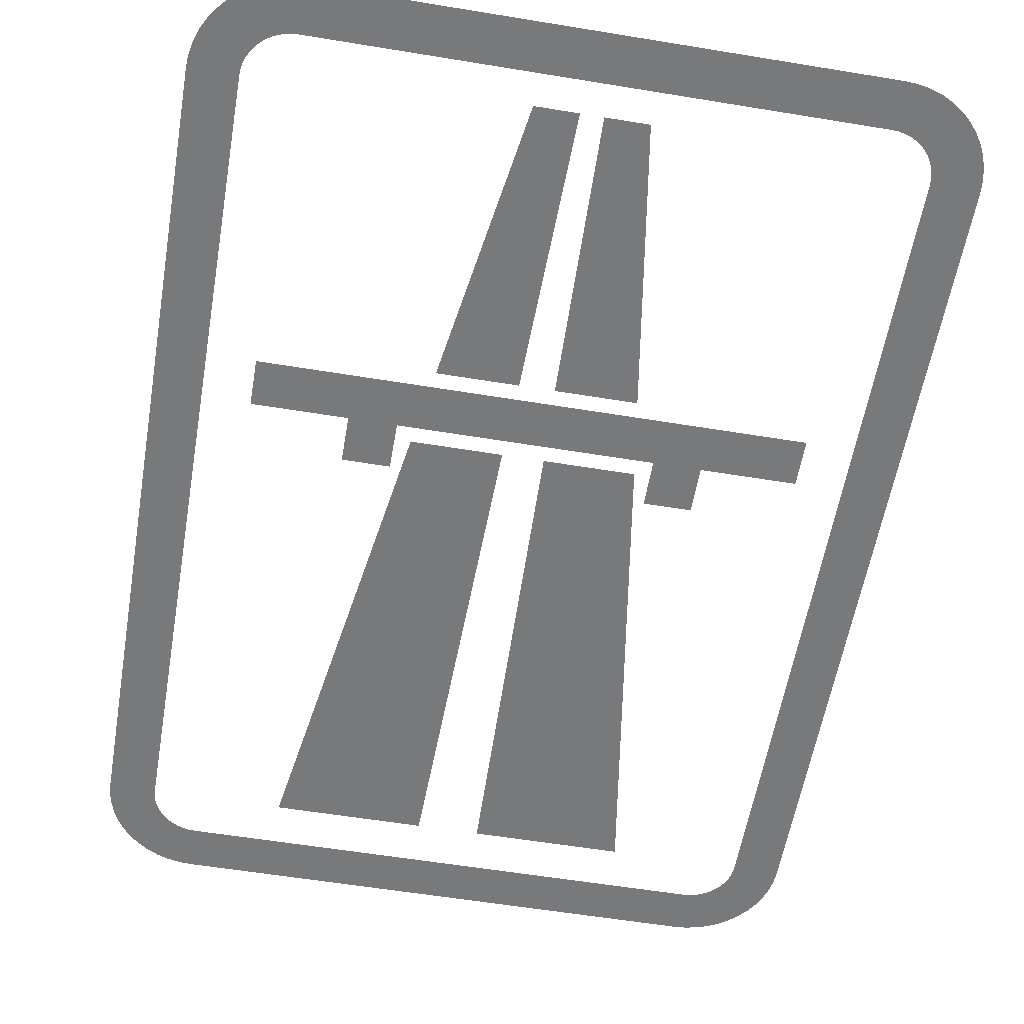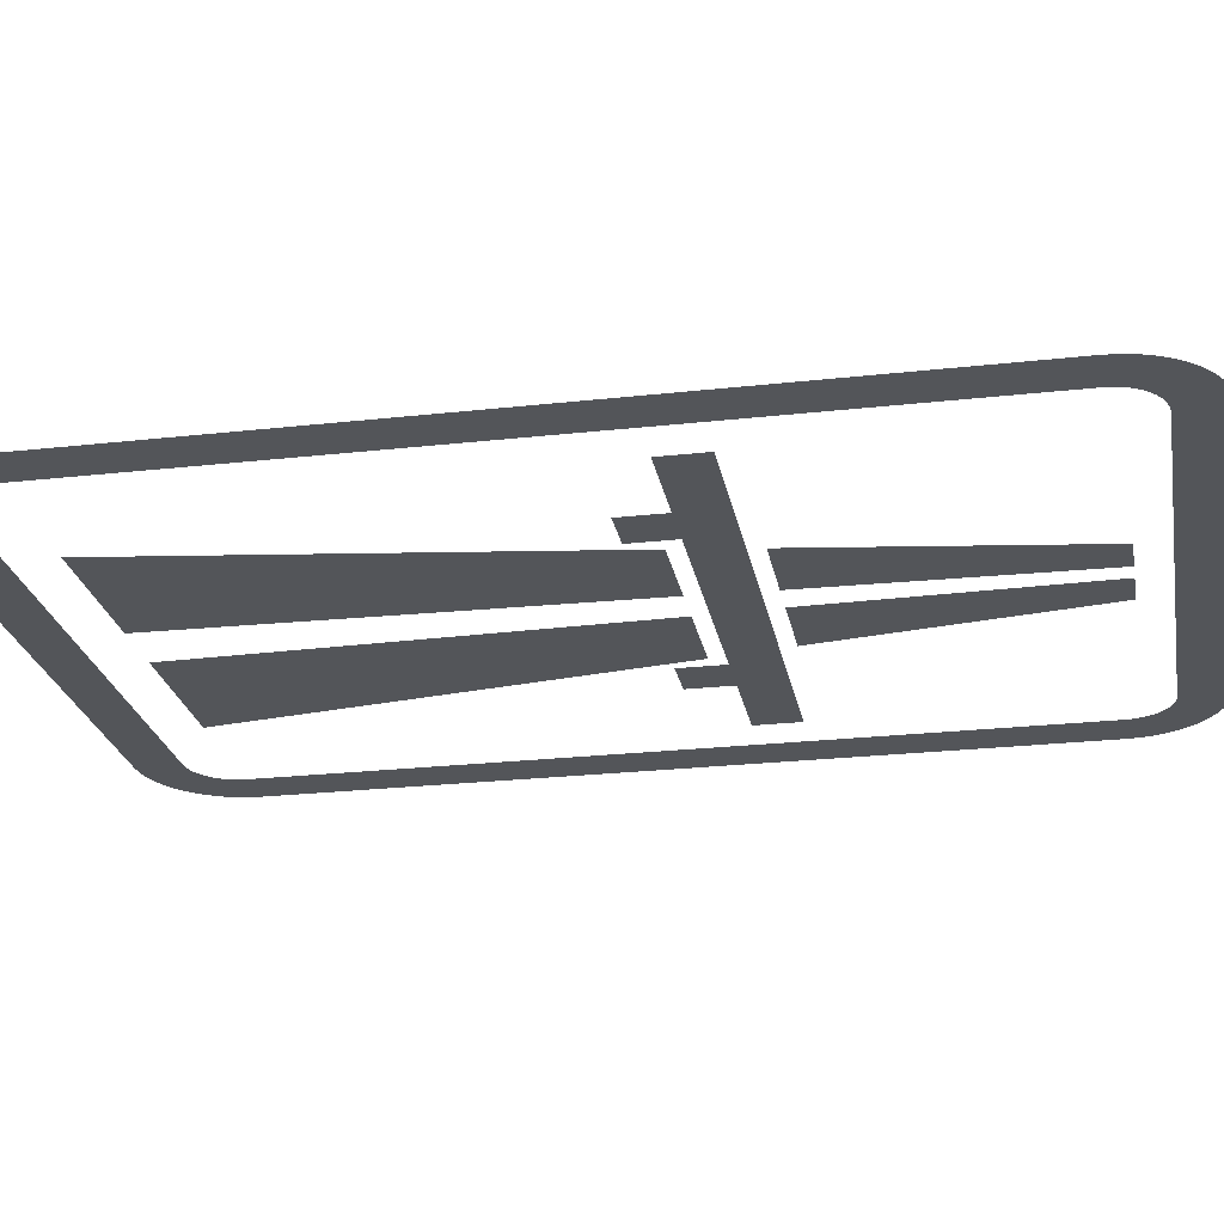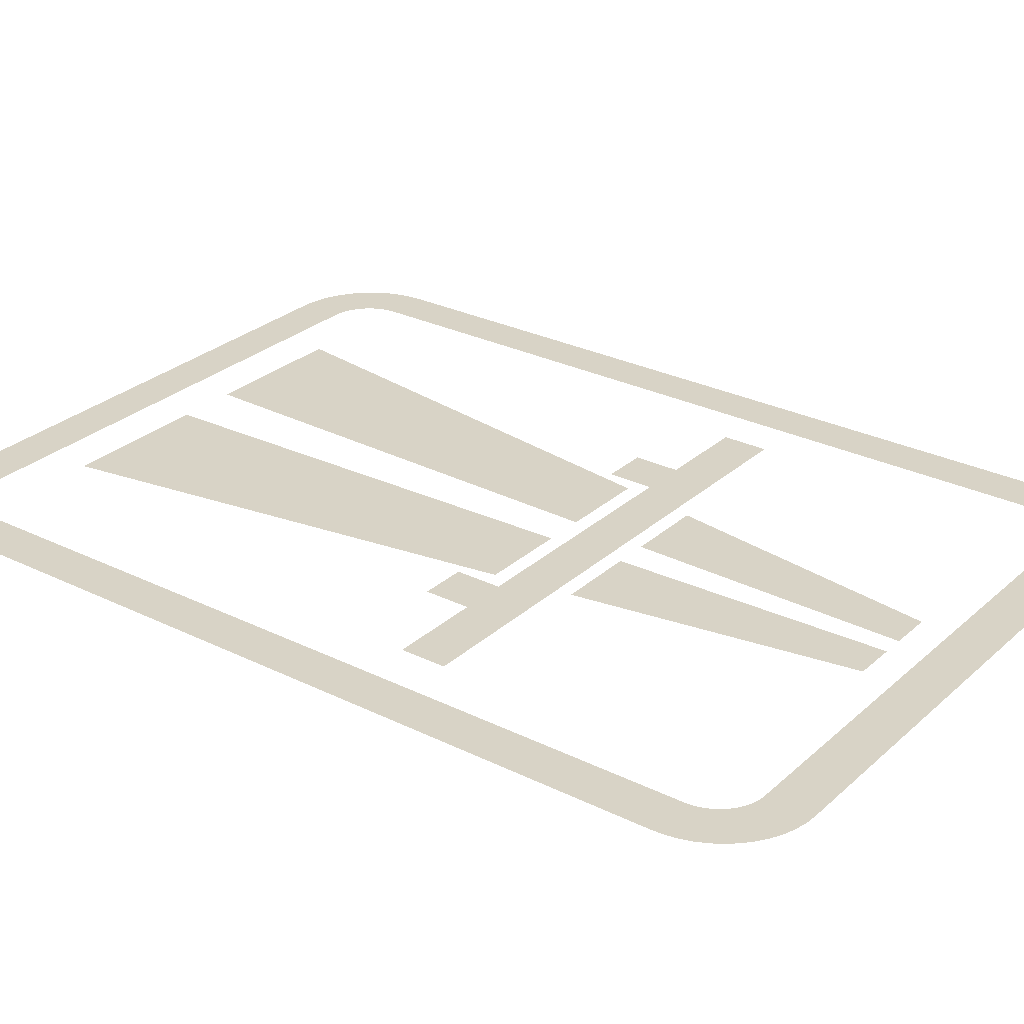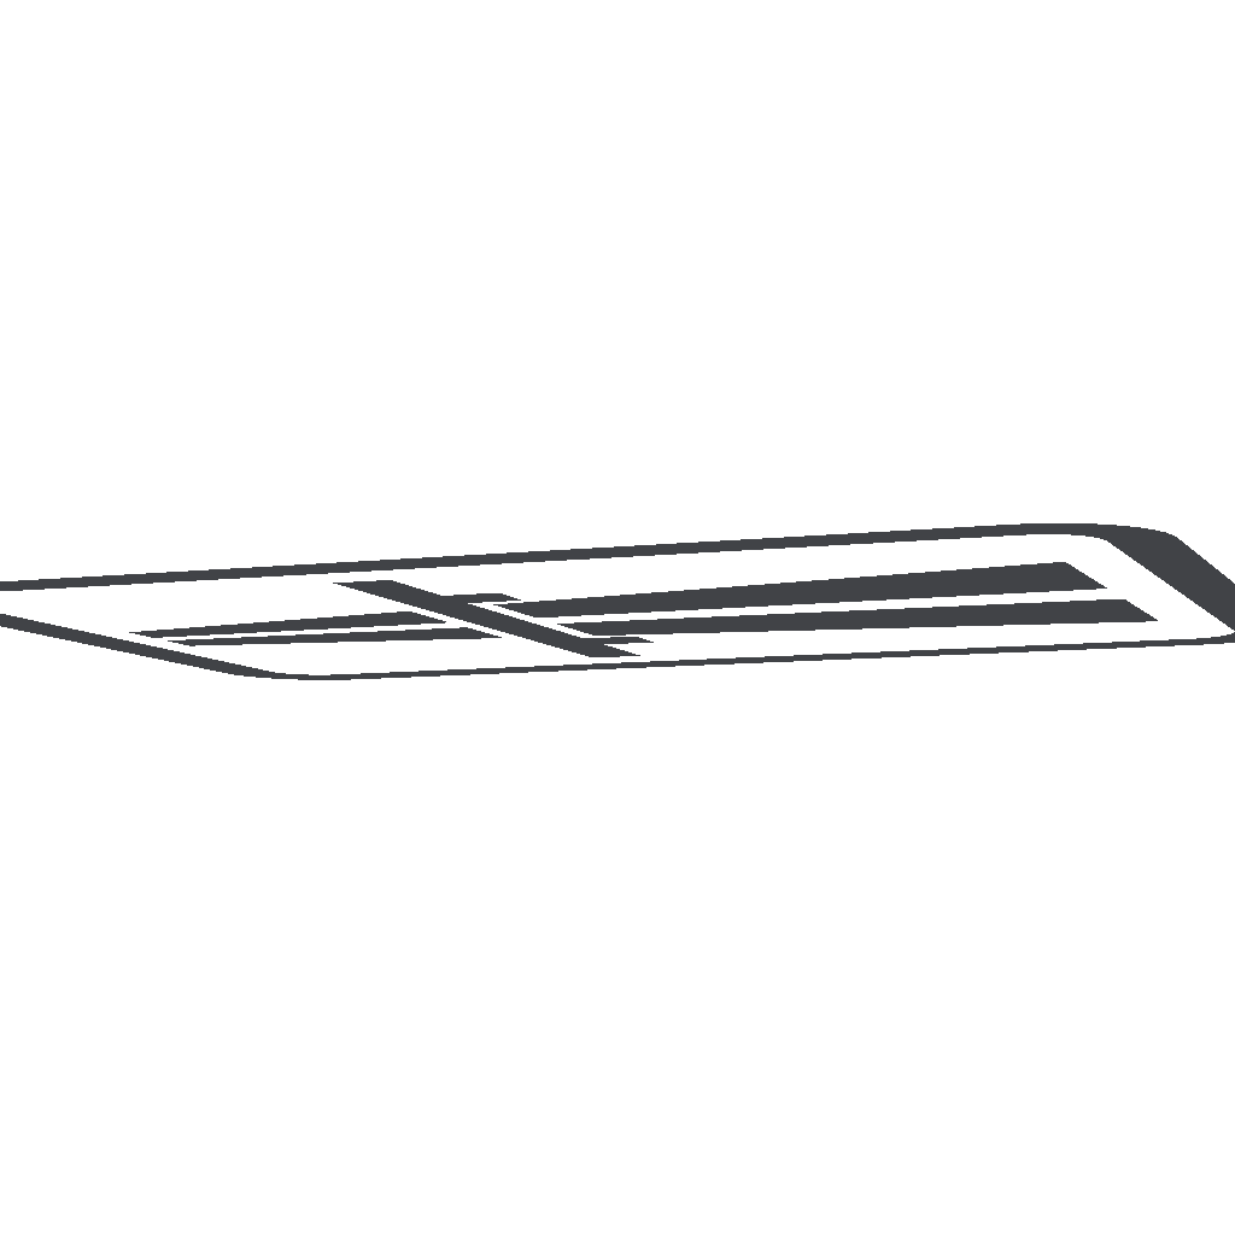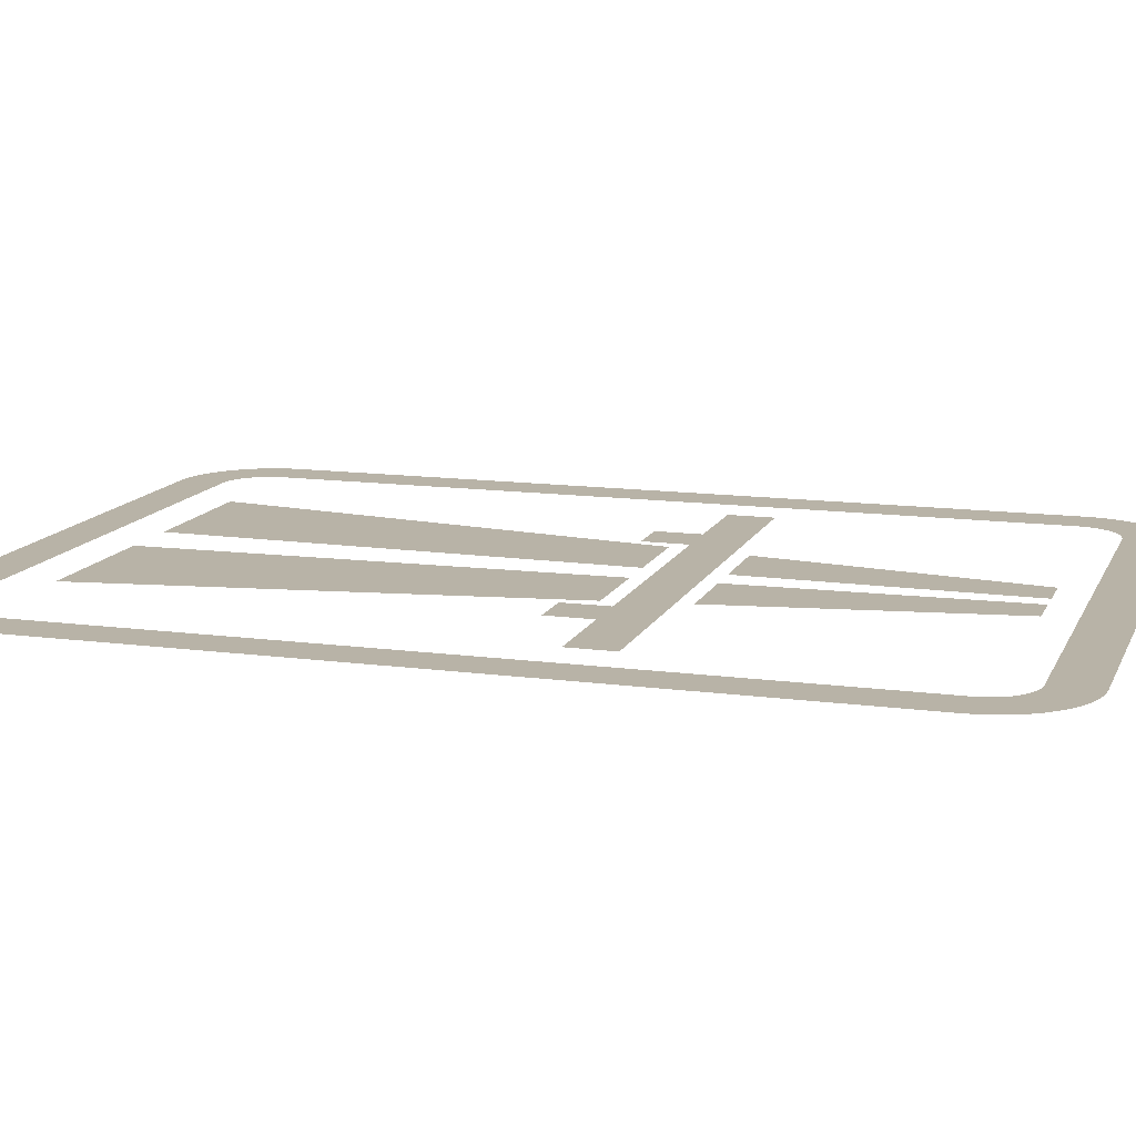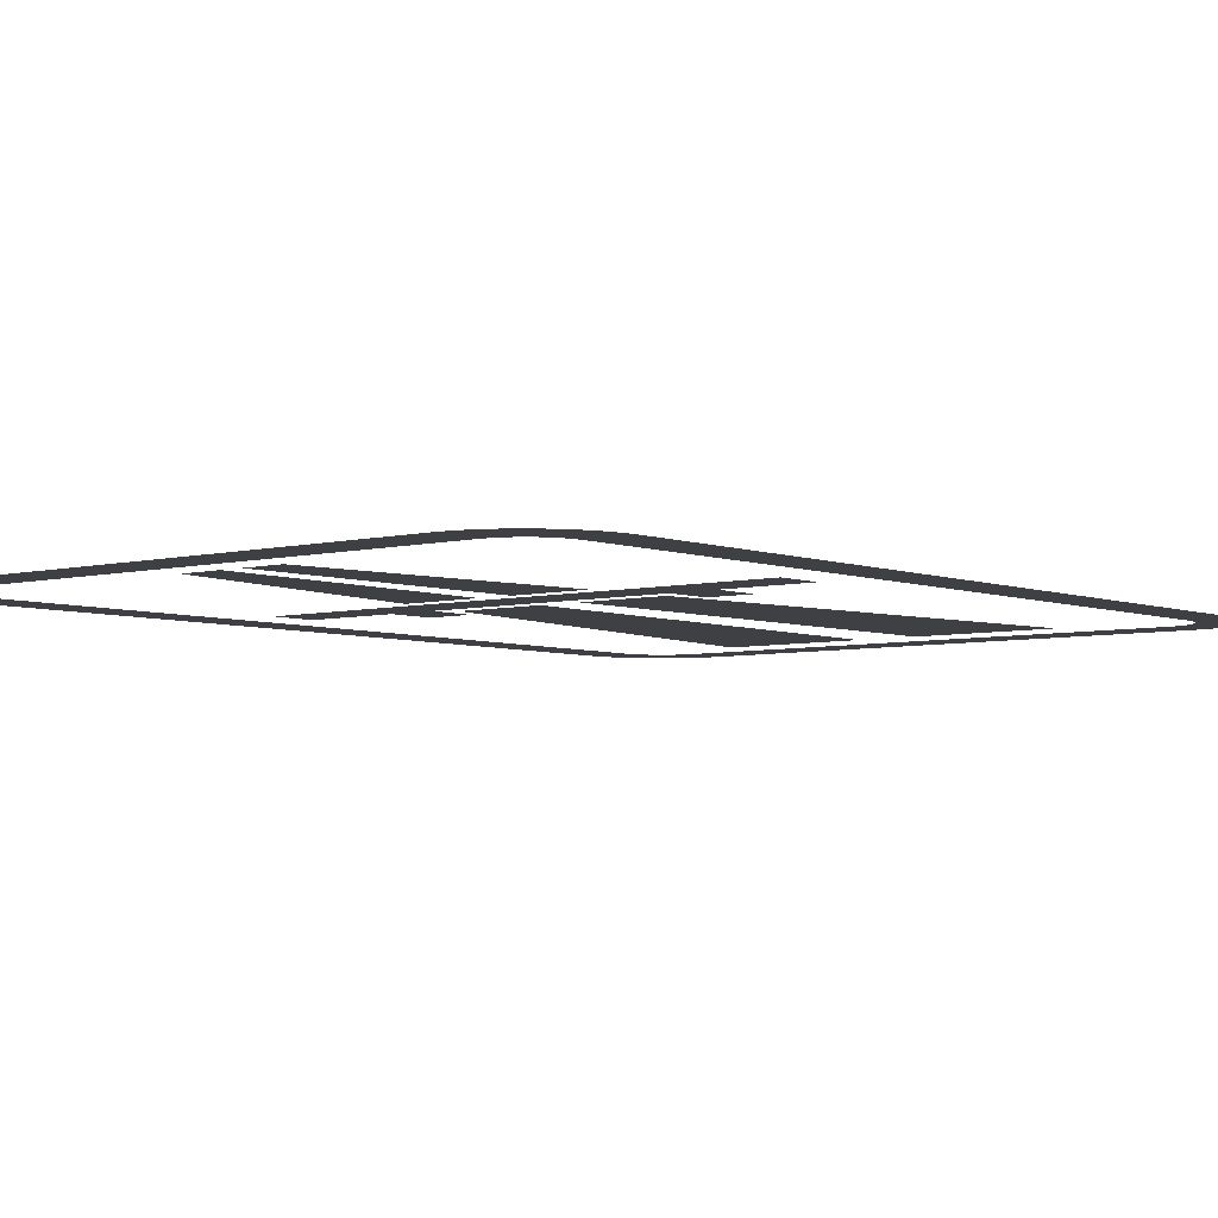
<metadata>
{"format":"obj","ext":"obj","renderer":"f3d","projection":"perspective","resolution":1024,"background":"white","views":[{"elev":-57.7,"azim":-9.7,"up":"+Y"},{"elev":-24.3,"azim":-79.5,"up":"+Y"},{"elev":28.0,"azim":-53.1,"up":"+Y"},{"elev":-7.2,"azim":110.8,"up":"+Y"},{"elev":12.9,"azim":-72.6,"up":"+Y"},{"elev":-5.0,"azim":39.5,"up":"+Y"}]}
</metadata>
<code>
v -0.85 -0.0125 1.6
v -0.8891 -0.0125 1.597
v -0.8696 -0.0125 1.449
v -0.85 -0.0125 1.45
v -0.8891 -0.0125 1.597
v -0.9276 -0.0125 1.59
v -0.8888 -0.0125 1.445
v -0.8696 -0.0125 1.449
v -0.9276 -0.0125 1.59
v -0.9648 -0.0125 1.577
v -0.9074 -0.0125 1.439
v -0.8888 -0.0125 1.445
v -0.9648 -0.0125 1.577
v -1 -0.0125 1.56
v -0.925 -0.0125 1.43
v -0.9074 -0.0125 1.439
v -1 -0.0125 1.56
v -1.033 -0.0125 1.538
v -0.9413 -0.0125 1.419
v -0.925 -0.0125 1.43
v -1.033 -0.0125 1.538
v -1.062 -0.0125 1.512
v -0.9561 -0.0125 1.406
v -0.9413 -0.0125 1.419
v -1.062 -0.0125 1.512
v -1.088 -0.0125 1.483
v -0.969 -0.0125 1.391
v -0.9561 -0.0125 1.406
v -1.088 -0.0125 1.483
v -1.11 -0.0125 1.45
v -0.9799 -0.0125 1.375
v -0.969 -0.0125 1.391
v -1.11 -0.0125 1.45
v -1.127 -0.0125 1.415
v -0.9886 -0.0125 1.357
v -0.9799 -0.0125 1.375
v -1.127 -0.0125 1.415
v -1.14 -0.0125 1.378
v -0.9949 -0.0125 1.339
v -0.9886 -0.0125 1.357
v -1.14 -0.0125 1.378
v -1.147 -0.0125 1.339
v -0.9987 -0.0125 1.32
v -0.9949 -0.0125 1.339
v -1.147 -0.0125 1.339
v -1.15 -0.0125 1.3
v -1 -0.0125 1.3
v -0.9987 -0.0125 1.32
v 1.15 -0.0125 1.3
v 1.147 -0.0125 1.339
v 0.9987 -0.0125 1.32
v 1 -0.0125 1.3
v 1.147 -0.0125 1.339
v 1.14 -0.0125 1.378
v 0.9949 -0.0125 1.339
v 0.9987 -0.0125 1.32
v 1.14 -0.0125 1.378
v 1.127 -0.0125 1.415
v 0.9886 -0.0125 1.357
v 0.9949 -0.0125 1.339
v 1.127 -0.0125 1.415
v 1.11 -0.0125 1.45
v 0.9799 -0.0125 1.375
v 0.9886 -0.0125 1.357
v 1.11 -0.0125 1.45
v 1.088 -0.0125 1.483
v 0.969 -0.0125 1.391
v 0.9799 -0.0125 1.375
v 1.088 -0.0125 1.483
v 1.062 -0.0125 1.512
v 0.9561 -0.0125 1.406
v 0.969 -0.0125 1.391
v 1.062 -0.0125 1.512
v 1.033 -0.0125 1.538
v 0.9413 -0.0125 1.419
v 0.9561 -0.0125 1.406
v 1.033 -0.0125 1.538
v 1 -0.0125 1.56
v 0.925 -0.0125 1.43
v 0.9413 -0.0125 1.419
v 1 -0.0125 1.56
v 0.9648 -0.0125 1.577
v 0.9074 -0.0125 1.439
v 0.925 -0.0125 1.43
v 0.9648 -0.0125 1.577
v 0.9276 -0.0125 1.59
v 0.8888 -0.0125 1.445
v 0.9074 -0.0125 1.439
v 0.9276 -0.0125 1.59
v 0.8891 -0.0125 1.597
v 0.8696 -0.0125 1.449
v 0.8888 -0.0125 1.445
v 0.8891 -0.0125 1.597
v 0.85 -0.0125 1.6
v 0.85 -0.0125 1.45
v 0.8696 -0.0125 1.449
v 0.85 -0.0125 -1.6
v 0.8891 -0.0125 -1.597
v 0.8696 -0.0125 -1.449
v 0.85 -0.0125 -1.45
v 0.8891 -0.0125 -1.597
v 0.9276 -0.0125 -1.59
v 0.8888 -0.0125 -1.445
v 0.8696 -0.0125 -1.449
v 0.9276 -0.0125 -1.59
v 0.9648 -0.0125 -1.577
v 0.9074 -0.0125 -1.439
v 0.8888 -0.0125 -1.445
v 0.9648 -0.0125 -1.577
v 1 -0.0125 -1.56
v 0.925 -0.0125 -1.43
v 0.9074 -0.0125 -1.439
v 1 -0.0125 -1.56
v 1.033 -0.0125 -1.538
v 0.9413 -0.0125 -1.419
v 0.925 -0.0125 -1.43
v 1.033 -0.0125 -1.538
v 1.062 -0.0125 -1.512
v 0.9561 -0.0125 -1.406
v 0.9413 -0.0125 -1.419
v 1.062 -0.0125 -1.512
v 1.088 -0.0125 -1.483
v 0.969 -0.0125 -1.391
v 0.9561 -0.0125 -1.406
v 1.088 -0.0125 -1.483
v 1.11 -0.0125 -1.45
v 0.9799 -0.0125 -1.375
v 0.969 -0.0125 -1.391
v 1.11 -0.0125 -1.45
v 1.127 -0.0125 -1.415
v 0.9886 -0.0125 -1.357
v 0.9799 -0.0125 -1.375
v 1.127 -0.0125 -1.415
v 1.14 -0.0125 -1.378
v 0.9949 -0.0125 -1.339
v 0.9886 -0.0125 -1.357
v 1.14 -0.0125 -1.378
v 1.147 -0.0125 -1.339
v 0.9987 -0.0125 -1.32
v 0.9949 -0.0125 -1.339
v 1.147 -0.0125 -1.339
v 1.15 -0.0125 -1.3
v 1 -0.0125 -1.3
v 0.9987 -0.0125 -1.32
v -1.15 -0.0125 -1.3
v -1.147 -0.0125 -1.339
v -0.9987 -0.0125 -1.32
v -1 -0.0125 -1.3
v -1.147 -0.0125 -1.339
v -1.14 -0.0125 -1.378
v -0.9949 -0.0125 -1.339
v -0.9987 -0.0125 -1.32
v -1.14 -0.0125 -1.378
v -1.127 -0.0125 -1.415
v -0.9886 -0.0125 -1.357
v -0.9949 -0.0125 -1.339
v -1.127 -0.0125 -1.415
v -1.11 -0.0125 -1.45
v -0.9799 -0.0125 -1.375
v -0.9886 -0.0125 -1.357
v -1.11 -0.0125 -1.45
v -1.088 -0.0125 -1.483
v -0.969 -0.0125 -1.391
v -0.9799 -0.0125 -1.375
v -1.088 -0.0125 -1.483
v -1.062 -0.0125 -1.512
v -0.9561 -0.0125 -1.406
v -0.969 -0.0125 -1.391
v -1.062 -0.0125 -1.512
v -1.033 -0.0125 -1.538
v -0.9413 -0.0125 -1.419
v -0.9561 -0.0125 -1.406
v -1.033 -0.0125 -1.538
v -1 -0.0125 -1.56
v -0.925 -0.0125 -1.43
v -0.9413 -0.0125 -1.419
v -1 -0.0125 -1.56
v -0.9648 -0.0125 -1.577
v -0.9074 -0.0125 -1.439
v -0.925 -0.0125 -1.43
v -0.9648 -0.0125 -1.577
v -0.9276 -0.0125 -1.59
v -0.8888 -0.0125 -1.445
v -0.9074 -0.0125 -1.439
v -0.9276 -0.0125 -1.59
v -0.8891 -0.0125 -1.597
v -0.8696 -0.0125 -1.449
v -0.8888 -0.0125 -1.445
v -0.8891 -0.0125 -1.597
v -0.85 -0.0125 -1.6
v -0.85 -0.0125 -1.45
v -0.8696 -0.0125 -1.449
v 0.85 -0.0125 1.6
v -0.85 -0.0125 1.6
v -0.85 -0.0125 1.45
v 0.85 -0.0125 1.45
v 1.15 -0.0125 1.3
v 1 -0.0125 1.3
v 1 -0.0125 -1.3
v 1.15 -0.0125 -1.3
v 0.85 -0.0125 -1.45
v -0.85 -0.0125 -1.45
v -0.85 -0.0125 -1.6
v 0.85 -0.0125 -1.6
v -1.15 -0.0125 -1.3
v -1 -0.0125 -1.3
v -1 -0.0125 1.3
v -1.15 -0.0125 1.3
v -0.055 -0.0125 0.45
v -0.035 -0.0125 1.35
v -0.17 -0.0125 1.35
v -0.31 -0.0125 0.45
v -0.58 -0.0125 -1.3
v -0.1 -0.0125 -1.3
v -0.065 -0.0125 0.2
v -0.35 -0.0125 0.2
v 0.4 -0.0125 0.25
v 0.85 -0.0125 0.4
v -0.85 -0.0125 0.4
v -0.4 -0.0125 0.25
v -0.85 -0.0125 0.4
v -0.55 -0.0125 0.25
v -0.4 -0.0125 0.25
v -0.85 -0.0125 0.4
v -0.85 -0.0125 0.25
v -0.55 -0.0125 0.25
v -0.4 -0.0125 0.25
v -0.55 -0.0125 0.25
v -0.55 -0.0125 0.1
v -0.4 -0.0125 0.1
v 0.17 -0.0125 1.35
v 0.035 -0.0125 1.35
v 0.055 -0.0125 0.45
v 0.31 -0.0125 0.45
v 0.065 -0.0125 0.2
v 0.1 -0.0125 -1.3
v 0.58 -0.0125 -1.3
v 0.35 -0.0125 0.2
v 0.85 -0.0125 0.4
v 0.4 -0.0125 0.25
v 0.55 -0.0125 0.25
v 0.85 -0.0125 0.4
v 0.55 -0.0125 0.25
v 0.85 -0.0125 0.25
v 0.55 -0.0125 0.1
v 0.55 -0.0125 0.25
v 0.4 -0.0125 0.25
v 0.4 -0.0125 0.1
g mesh6885338
f 1 2 3
f 3 4 1
f 5 6 7
f 7 8 5
f 9 10 11
f 11 12 9
f 13 14 15
f 15 16 13
f 17 18 19
f 19 20 17
f 21 22 23
f 23 24 21
f 25 26 27
f 27 28 25
f 29 30 31
f 31 32 29
f 33 34 35
f 35 36 33
f 37 38 39
f 39 40 37
f 41 42 43
f 43 44 41
f 45 46 47
f 47 48 45
g mesh6885340
f 49 50 51
f 51 52 49
f 53 54 55
f 55 56 53
f 57 58 59
f 59 60 57
f 61 62 63
f 63 64 61
f 65 66 67
f 67 68 65
f 69 70 71
f 71 72 69
f 73 74 75
f 75 76 73
f 77 78 79
f 79 80 77
f 81 82 83
f 83 84 81
f 85 86 87
f 87 88 85
f 89 90 91
f 91 92 89
f 93 94 95
f 95 96 93
g mesh6885342
f 97 98 99
f 99 100 97
f 101 102 103
f 103 104 101
f 105 106 107
f 107 108 105
f 109 110 111
f 111 112 109
f 113 114 115
f 115 116 113
f 117 118 119
f 119 120 117
f 121 122 123
f 123 124 121
f 125 126 127
f 127 128 125
f 129 130 131
f 131 132 129
f 133 134 135
f 135 136 133
f 137 138 139
f 139 140 137
f 141 142 143
f 143 144 141
g mesh6885344
f 145 146 147
f 147 148 145
f 149 150 151
f 151 152 149
f 153 154 155
f 155 156 153
f 157 158 159
f 159 160 157
f 161 162 163
f 163 164 161
f 165 166 167
f 167 168 165
f 169 170 171
f 171 172 169
f 173 174 175
f 175 176 173
f 177 178 179
f 179 180 177
f 181 182 183
f 183 184 181
f 185 186 187
f 187 188 185
f 189 190 191
f 191 192 189
f 193 194 195
f 195 196 193
f 197 198 199
f 199 200 197
f 201 202 203
f 203 204 201
f 205 206 207
f 207 208 205
f 209 210 211
f 211 212 209
f 213 214 215
f 215 216 213
f 217 218 219
f 219 220 217
f 221 222 223
f 224 225 226
f 227 228 229
f 229 230 227
f 231 232 233
f 233 234 231
f 235 236 237
f 237 238 235
f 239 240 241
f 242 243 244
f 245 246 247
f 247 248 245

</code>
